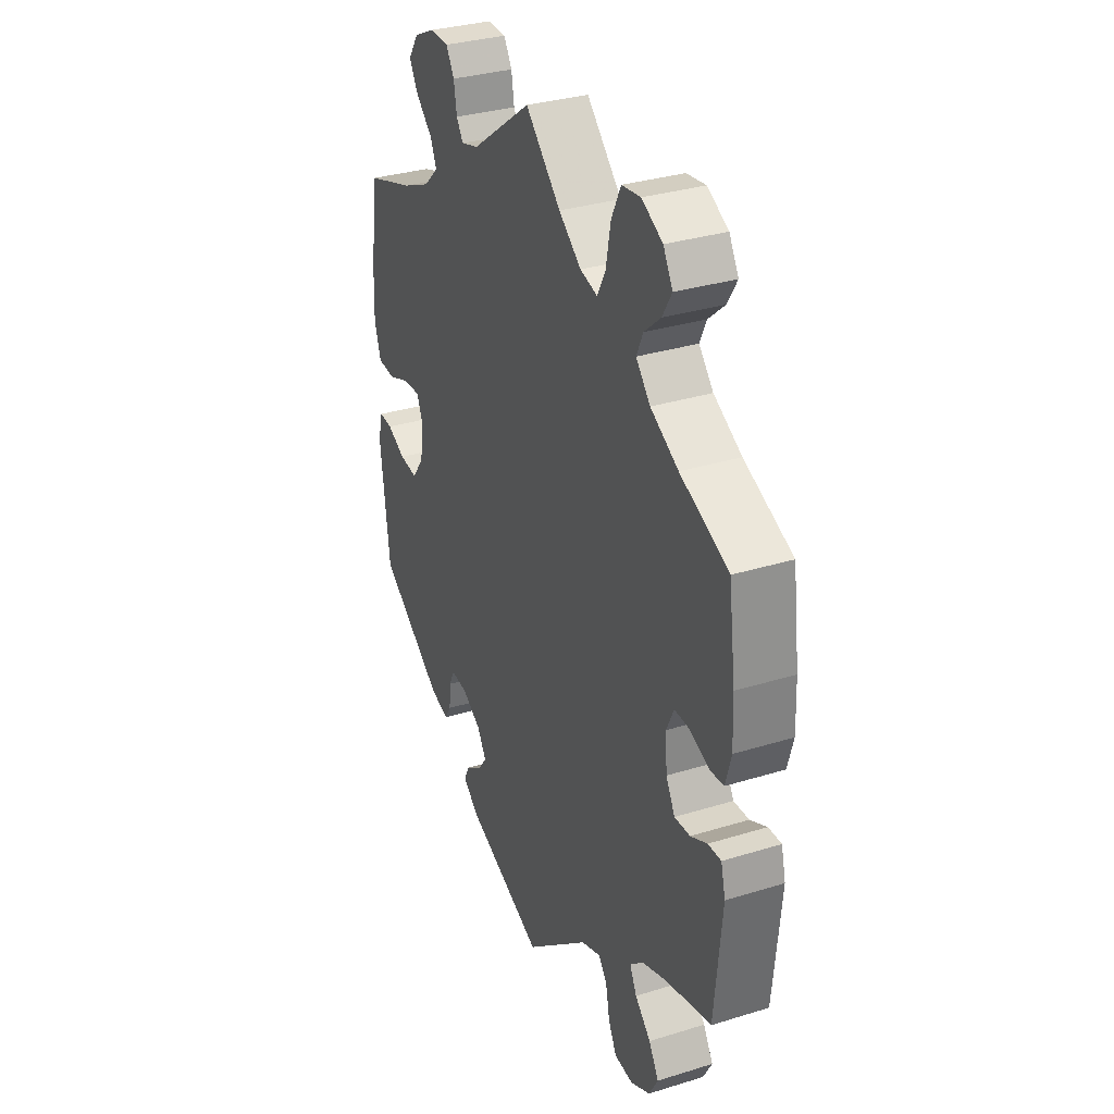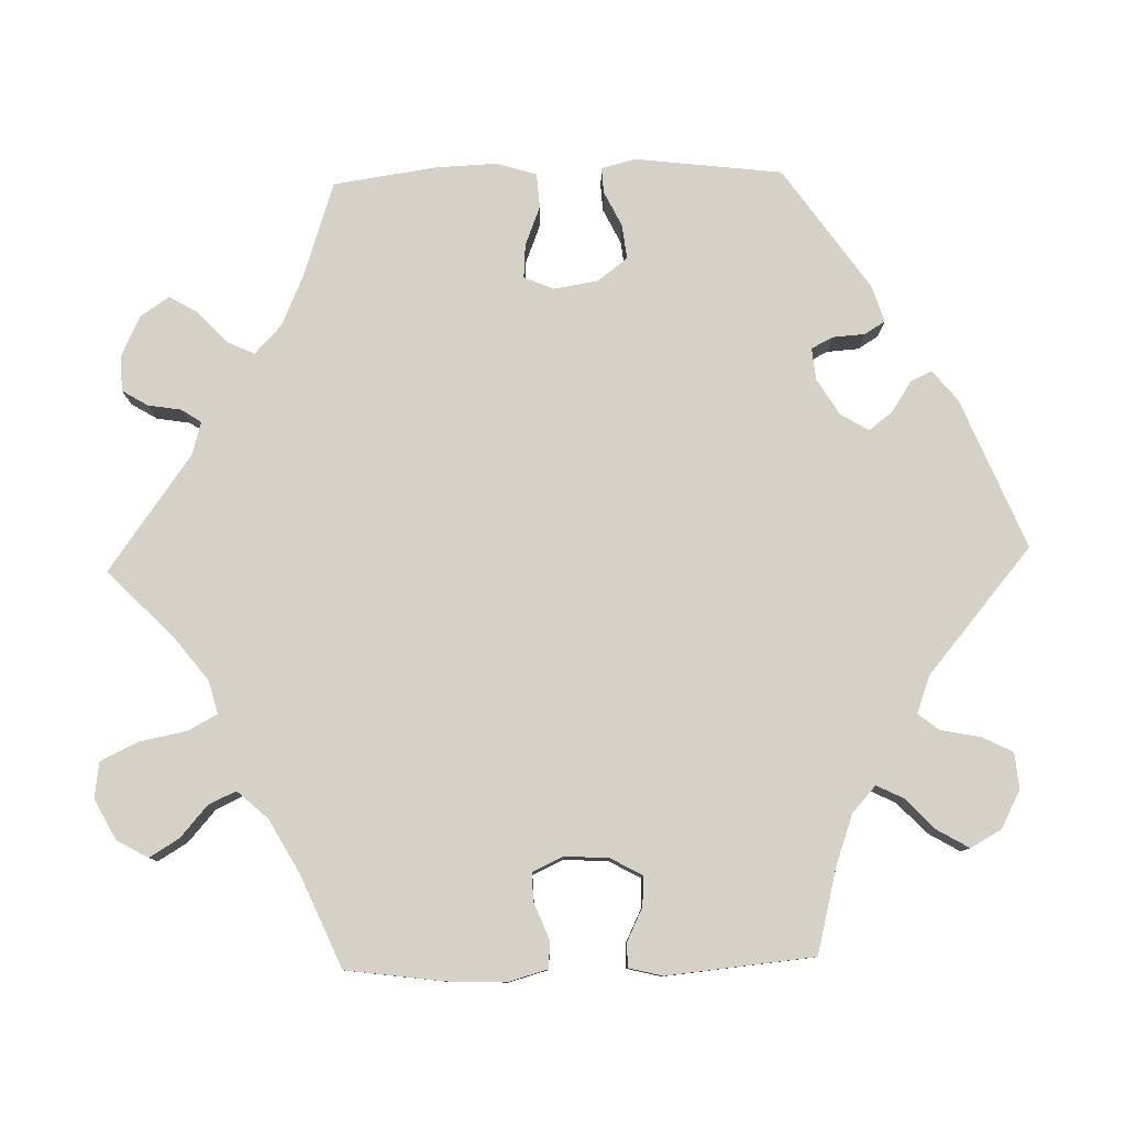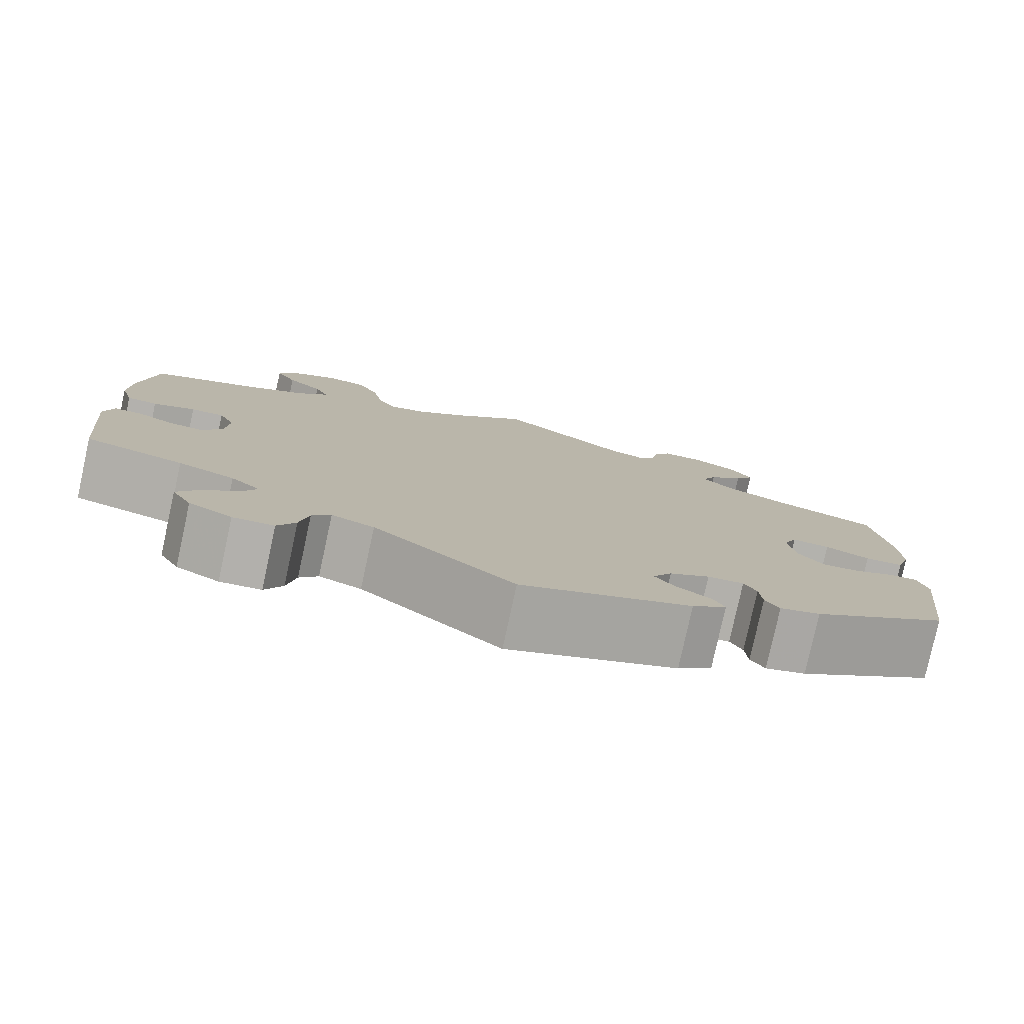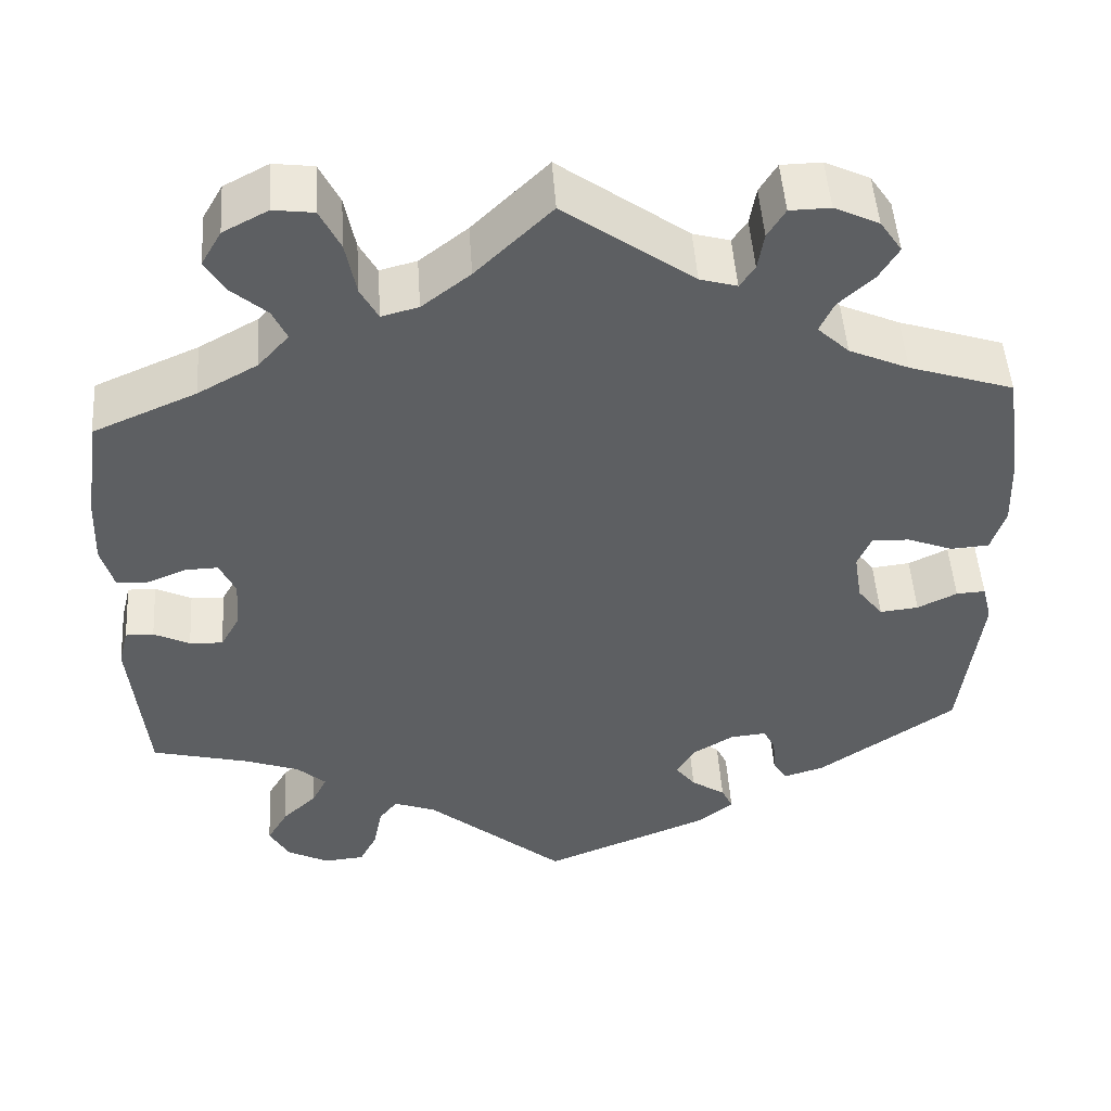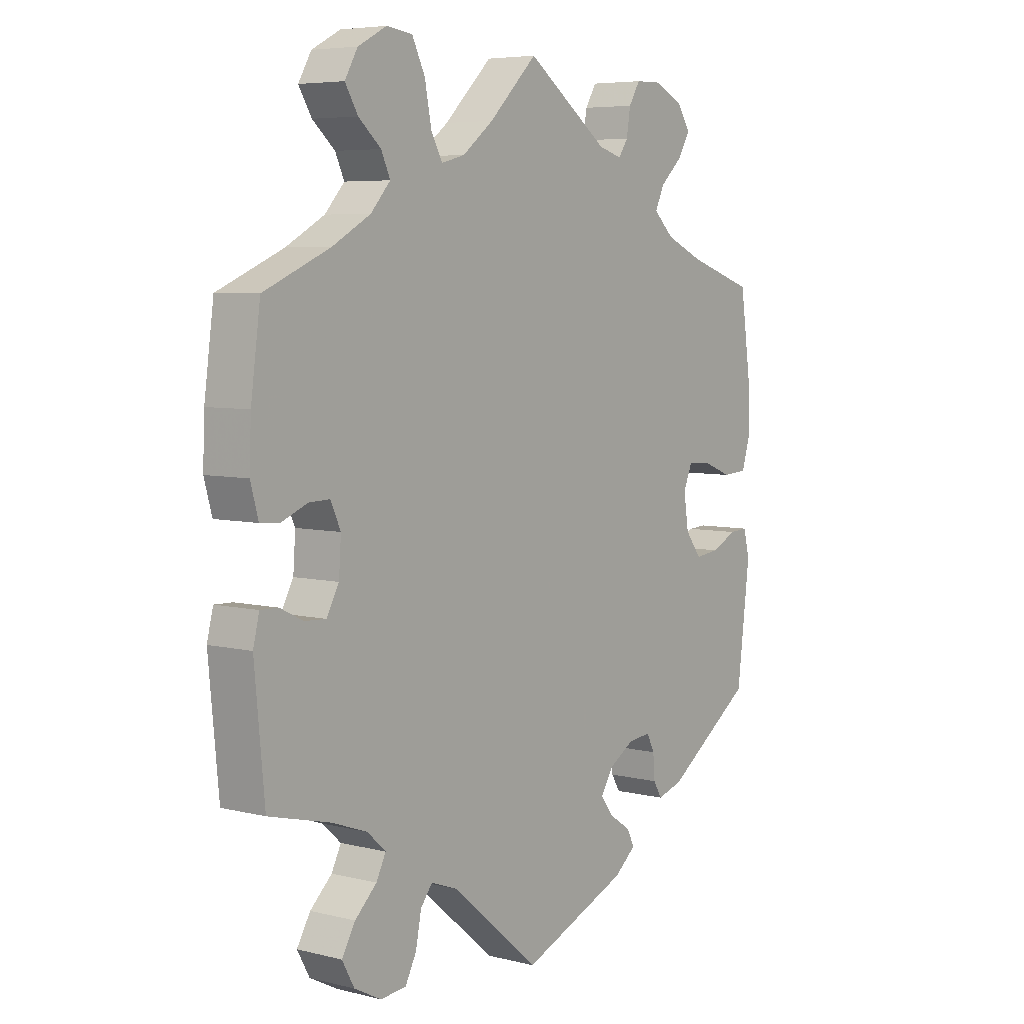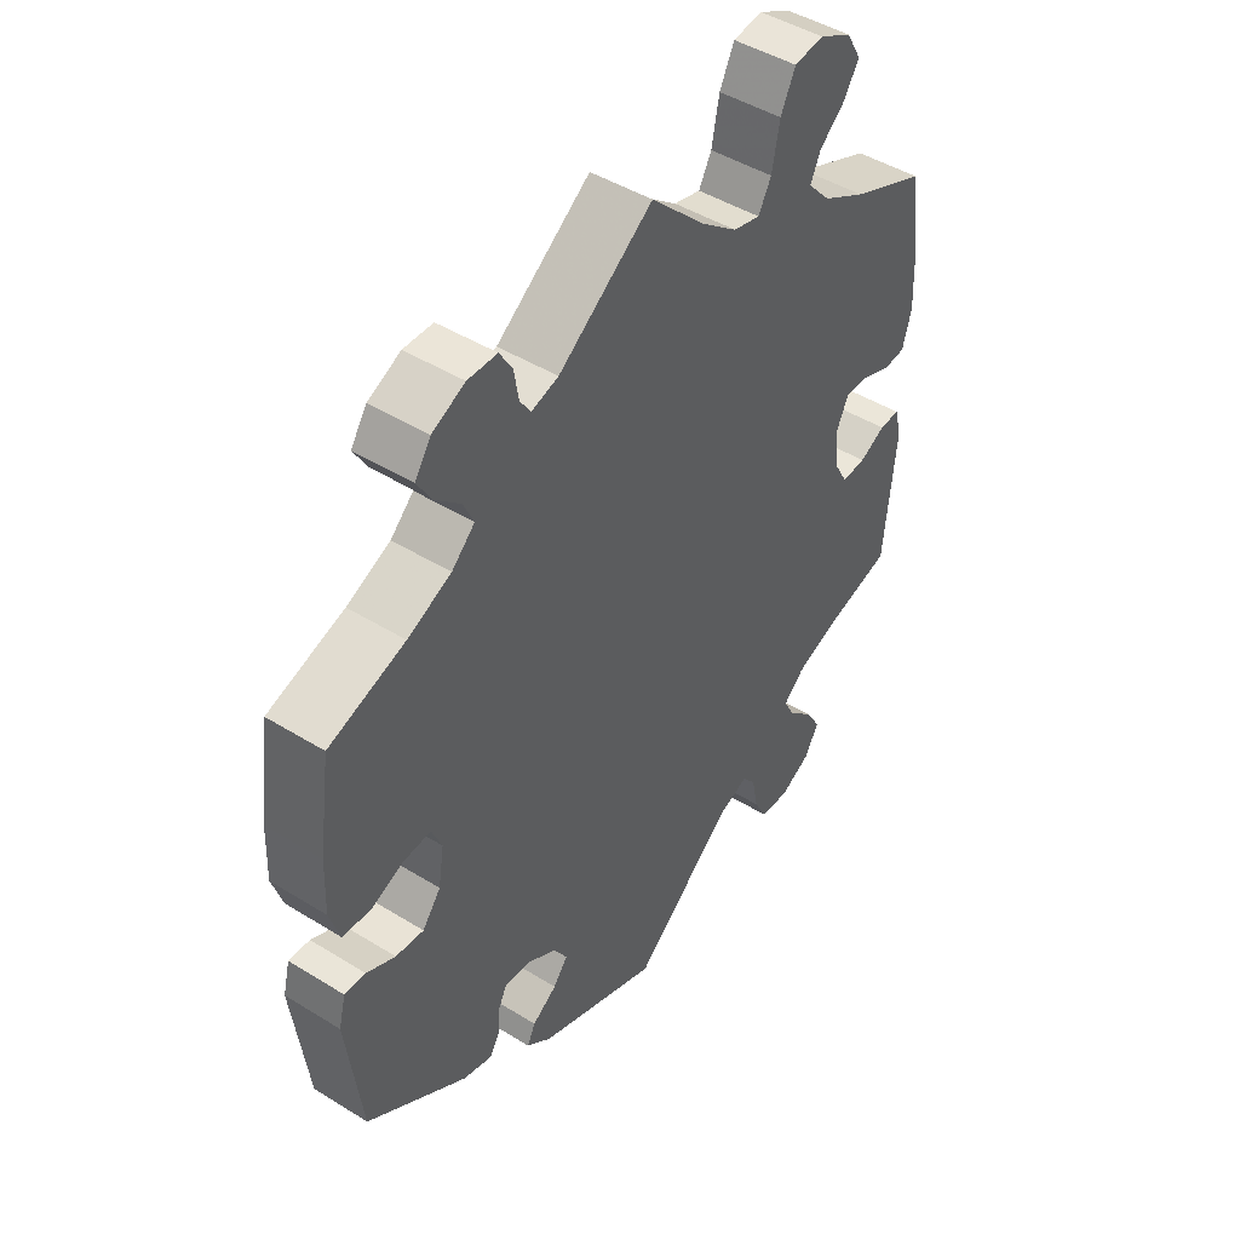
<metadata>
{"format":"obj","ext":"obj","renderer":"f3d","projection":"perspective","resolution":1024,"background":"white","views":[{"elev":32.5,"azim":66.7,"up":"+Z"},{"elev":79.6,"azim":88.4,"up":"+Y"},{"elev":-79.3,"azim":167.7,"up":"+Z"},{"elev":49.2,"azim":176.2,"up":"+Z"},{"elev":5.9,"azim":126.9,"up":"+Z"},{"elev":46.4,"azim":-54.8,"up":"+Z"}]}
</metadata>
<code>
v 0.39 0.07 -0.317
v 0.327 0.07 -0.34
v 0.294 0.07 -0.37
v 0.311 0.07 -0.404
v 0.35 0.07 -0.441
v 0.374 0.07 -0.482
v 0.352 0.07 -0.522
v 0.304 0.07 -0.547
v 0.258 0.07 -0.543
v 0.238 0.07 -0.504
v 0.228 0.07 -0.453
v 0.207 0.07 -0.426
v 0.159 0.07 -0.444
v 0.001 0.07 -0.578
v -0.191 0.07 -0.5
v -0.23 0.07 -0.468
v -0.217 0.07 -0.441
v -0.178 0.07 -0.415
v -0.155 0.07 -0.385
v -0.177 0.07 -0.349
v -0.223 0.07 -0.321
v -0.264 0.07 -0.317
v -0.278 0.07 -0.345
v -0.281 0.07 -0.386
v -0.297 0.07 -0.412
v -0.343 0.07 -0.398
v -0.5 0.07 -0.289
v -0.523 0.07 -0.101
v -0.512 0.07 -0.057
v -0.479 0.07 -0.059
v -0.434 0.07 -0.081
v -0.39 0.07 -0.086
v -0.361 0.07 -0.048
v -0.352 0.07 0.009
v -0.368 0.07 0.047
v -0.411 0.07 0.044
v -0.462 0.07 0.024
v -0.506 0.07 0.027
v -0.522 0.07 0.078
v -0.519 0.07 0.157
v -0.5 0.07 0.289
v -0.381 0.07 0.328
v -0.313 0.07 0.358
v -0.277 0.07 0.392
v -0.293 0.07 0.427
v -0.333 0.07 0.464
v -0.355 0.07 0.501
v -0.33 0.07 0.538
v -0.279 0.07 0.562
v -0.233 0.07 0.561
v -0.213 0.07 0.528
v -0.206 0.07 0.485
v -0.189 0.07 0.46
v -0.147 0.07 0.472
v 0 0.07 0.578
v 0.086 0.07 0.494
v 0.141 0.07 0.451
v 0.183 0.07 0.44
v 0.203 0.07 0.477
v 0.215 0.07 0.539
v 0.238 0.07 0.586
v 0.284 0.07 0.592
v 0.335 0.07 0.565
v 0.358 0.07 0.525
v 0.335 0.07 0.487
v 0.295 0.07 0.452
v 0.279 0.07 0.417
v 0.314 0.07 0.378
v 0.382 0.07 0.34
v 0.5 0.07 0.289
v 0.517 0.07 0.164
v 0.52 0.07 0.089
v 0.506 0.07 0.039
v 0.472 0.07 0.036
v 0.425 0.07 0.055
v 0.388 0.07 0.056
v 0.37 0.07 0.017
v 0.374 0.07 -0.04
v 0.396 0.07 -0.08
v 0.434 0.07 -0.078
v 0.475 0.07 -0.058
v 0.507 0.07 -0.057
v 0.518 0.07 -0.101
v 0.5 0.07 -0.289
v 0.39 0 -0.317
v 0.327 0 -0.34
v 0.294 0 -0.37
v 0.311 0 -0.404
v 0.35 0 -0.441
v 0.374 0 -0.482
v 0.352 0 -0.522
v 0.304 0 -0.547
v 0.258 0 -0.543
v 0.238 0 -0.504
v 0.228 0 -0.453
v 0.207 0 -0.426
v 0.159 0 -0.444
v 0.001 0 -0.578
v -0.191 0 -0.5
v -0.23 0 -0.468
v -0.217 0 -0.441
v -0.178 0 -0.415
v -0.155 0 -0.385
v -0.177 0 -0.349
v -0.223 0 -0.321
v -0.264 0 -0.317
v -0.278 0 -0.345
v -0.281 0 -0.386
v -0.297 0 -0.412
v -0.343 0 -0.398
v -0.5 0 -0.289
v -0.523 0 -0.101
v -0.512 0 -0.057
v -0.479 0 -0.059
v -0.434 0 -0.081
v -0.39 0 -0.086
v -0.361 0 -0.048
v -0.352 0 0.009
v -0.368 0 0.047
v -0.411 0 0.044
v -0.462 0 0.024
v -0.506 0 0.027
v -0.522 0 0.078
v -0.519 0 0.157
v -0.5 0 0.289
v -0.381 0 0.328
v -0.313 0 0.358
v -0.277 0 0.392
v -0.293 0 0.427
v -0.333 0 0.464
v -0.355 0 0.501
v -0.33 0 0.538
v -0.279 0 0.562
v -0.233 0 0.561
v -0.213 0 0.528
v -0.206 0 0.485
v -0.189 0 0.46
v -0.147 0 0.472
v 0 0 0.578
v 0.086 0 0.494
v 0.141 0 0.451
v 0.183 0 0.44
v 0.203 0 0.477
v 0.215 0 0.539
v 0.238 0 0.586
v 0.284 0 0.592
v 0.335 0 0.565
v 0.358 0 0.525
v 0.335 0 0.487
v 0.295 0 0.452
v 0.279 0 0.417
v 0.314 0 0.378
v 0.382 0 0.34
v 0.5 0 0.289
v 0.517 0 0.164
v 0.52 0 0.089
v 0.506 0 0.039
v 0.472 0 0.036
v 0.425 0 0.055
v 0.388 0 0.056
v 0.37 0 0.017
v 0.374 0 -0.04
v 0.396 0 -0.08
v 0.434 0 -0.078
v 0.475 0 -0.058
v 0.507 0 -0.057
v 0.518 0 -0.101
v 0.5 0 -0.289
f 83 84 1
f 80 81 82 83
f 79 80 83 1
f 78 79 1 2
f 77 78 2 3
f 72 73 74 75
f 72 75 76
f 69 70 71 72
f 68 69 72 76
f 67 68 76 77
f 63 64 65 66
f 63 66 67
f 62 63 67
f 59 60 61 62
f 58 59 62 67
f 54 55 56
f 53 54 56 57
f 49 50 51 52
f 49 52 53
f 48 49 53
f 45 46 47 48
f 44 45 48 53
f 43 44 53 57
f 39 40 41 42
f 36 37 38 39
f 35 36 39 42
f 34 35 42 43
f 28 29 30 31
f 28 31 32
f 27 28 32
f 26 27 32 33
f 23 24 25 26
f 22 23 26 33
f 15 16 17 18
f 13 14 15 18
f 12 13 18 19
f 8 9 10 11
f 8 11 12
f 7 8 12
f 4 5 6 7
f 3 4 7 12
f 58 67 77 3
f 34 43 57 58
f 21 22 33 34
f 20 21 34 58
f 19 20 58
f 3 12 19 58
f 85 168 167
f 167 166 165 164
f 85 167 164 163
f 86 85 163 162
f 87 86 162 161
f 159 158 157 156
f 160 159 156
f 156 155 154 153
f 160 156 153 152
f 161 160 152 151
f 150 149 148 147
f 151 150 147
f 151 147 146
f 146 145 144 143
f 151 146 143 142
f 140 139 138
f 141 140 138 137
f 136 135 134 133
f 137 136 133
f 137 133 132
f 132 131 130 129
f 137 132 129 128
f 141 137 128 127
f 126 125 124 123
f 123 122 121 120
f 126 123 120 119
f 127 126 119 118
f 115 114 113 112
f 116 115 112
f 116 112 111
f 117 116 111 110
f 110 109 108 107
f 117 110 107 106
f 102 101 100 99
f 102 99 98 97
f 103 102 97 96
f 95 94 93 92
f 96 95 92
f 96 92 91
f 91 90 89 88
f 96 91 88 87
f 87 161 151 142
f 142 141 127 118
f 118 117 106 105
f 142 118 105 104
f 142 104 103
f 142 103 96 87
f 1 85 86 2
f 2 86 87 3
f 3 87 88 4
f 4 88 89 5
f 5 89 90 6
f 6 90 91 7
f 7 91 92 8
f 8 92 93 9
f 9 93 94 10
f 10 94 95 11
f 11 95 96 12
f 12 96 97 13
f 13 97 98 14
f 14 98 99 15
f 15 99 100 16
f 16 100 101 17
f 17 101 102 18
f 18 102 103 19
f 19 103 104 20
f 20 104 105 21
f 21 105 106 22
f 22 106 107 23
f 23 107 108 24
f 24 108 109 25
f 25 109 110 26
f 26 110 111 27
f 27 111 112 28
f 28 112 113 29
f 29 113 114 30
f 30 114 115 31
f 31 115 116 32
f 32 116 117 33
f 33 117 118 34
f 34 118 119 35
f 35 119 120 36
f 36 120 121 37
f 37 121 122 38
f 38 122 123 39
f 39 123 124 40
f 40 124 125 41
f 41 125 126 42
f 42 126 127 43
f 43 127 128 44
f 44 128 129 45
f 45 129 130 46
f 46 130 131 47
f 47 131 132 48
f 48 132 133 49
f 49 133 134 50
f 50 134 135 51
f 51 135 136 52
f 52 136 137 53
f 53 137 138 54
f 54 138 139 55
f 55 139 140 56
f 56 140 141 57
f 57 141 142 58
f 58 142 143 59
f 59 143 144 60
f 60 144 145 61
f 61 145 146 62
f 62 146 147 63
f 63 147 148 64
f 64 148 149 65
f 65 149 150 66
f 66 150 151 67
f 67 151 152 68
f 68 152 153 69
f 69 153 154 70
f 70 154 155 71
f 71 155 156 72
f 72 156 157 73
f 73 157 158 74
f 74 158 159 75
f 75 159 160 76
f 76 160 161 77
f 77 161 162 78
f 78 162 163 79
f 79 163 164 80
f 80 164 165 81
f 81 165 166 82
f 82 166 167 83
f 83 167 168 84
f 84 168 85 1

</code>
